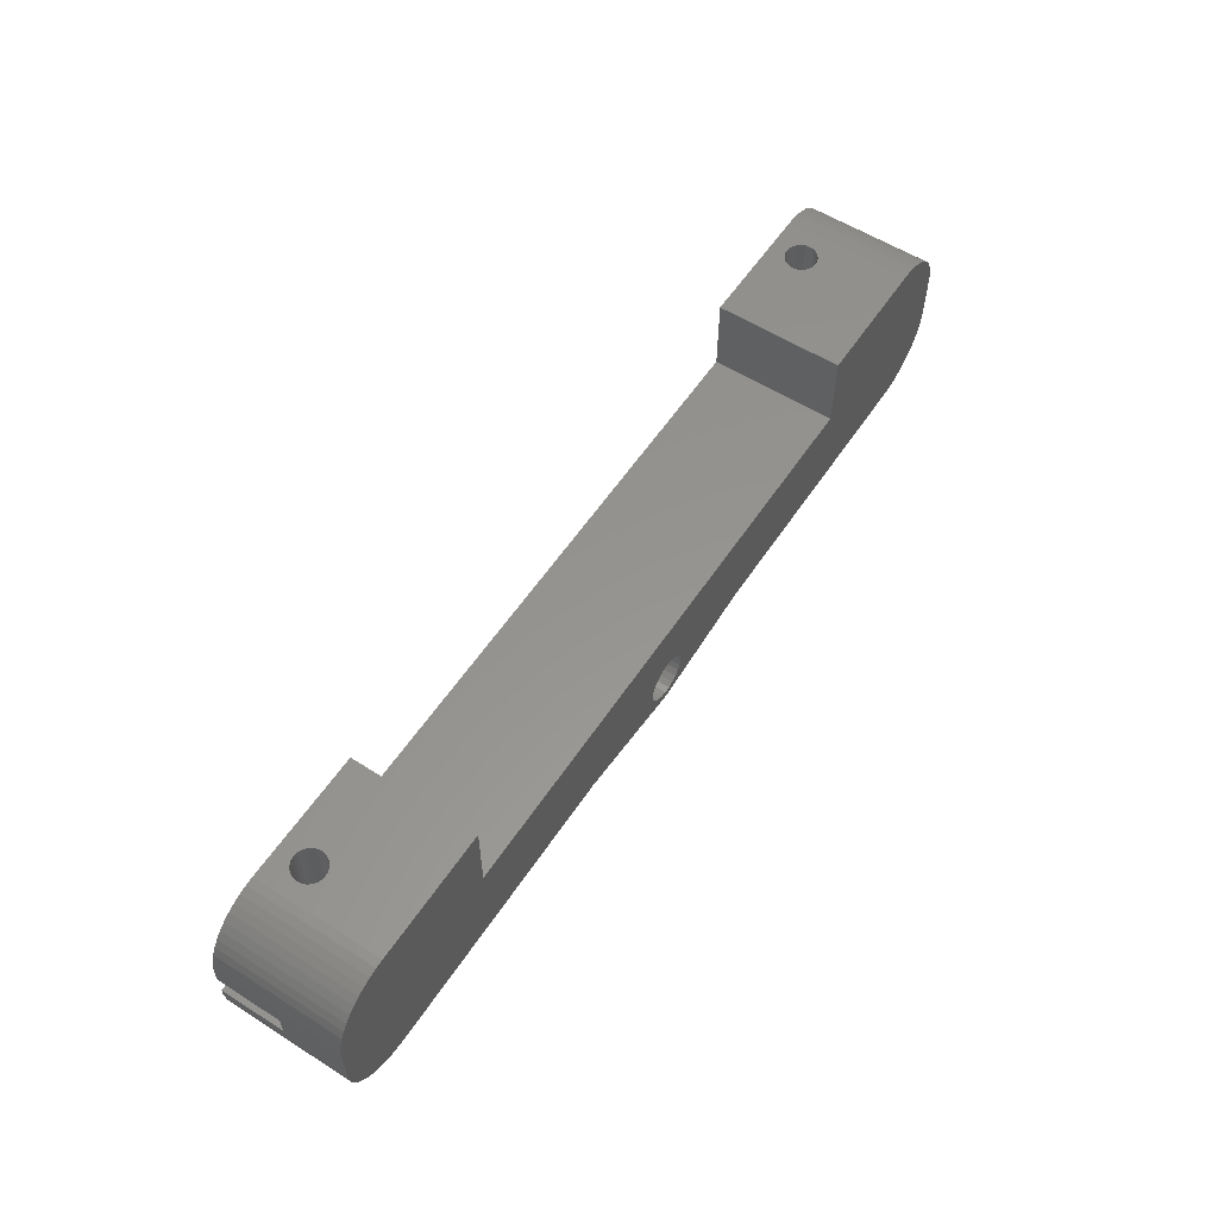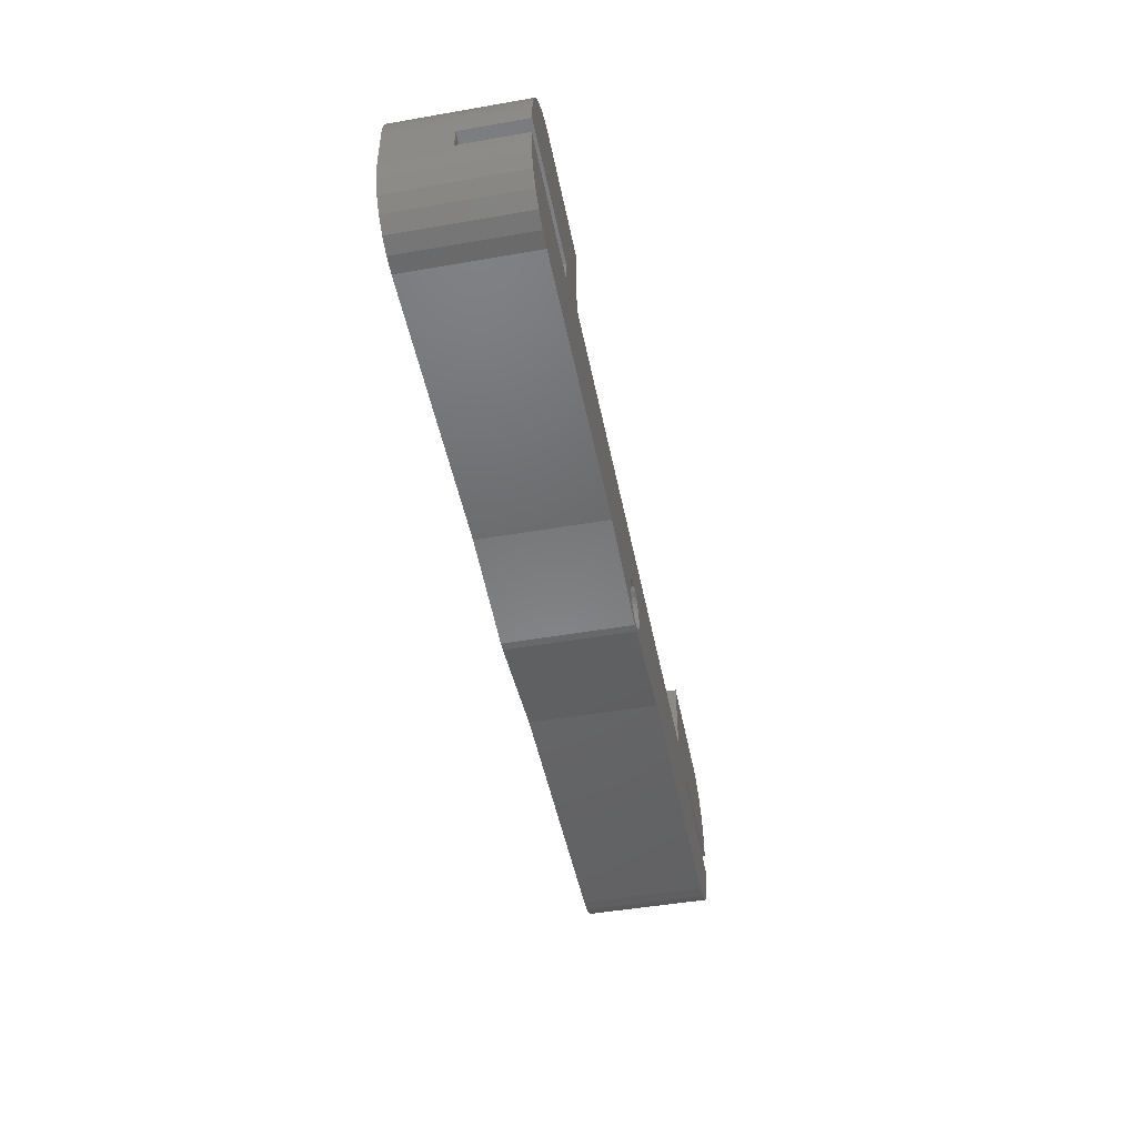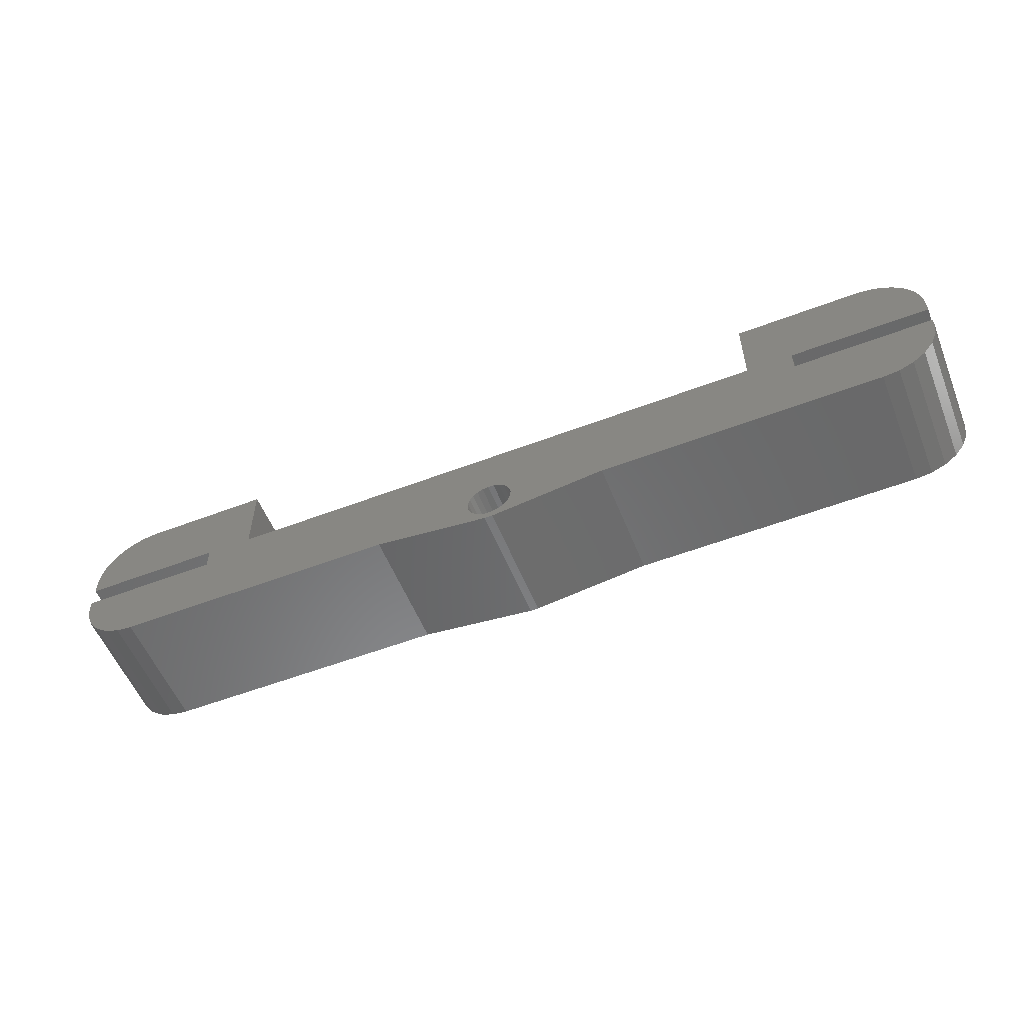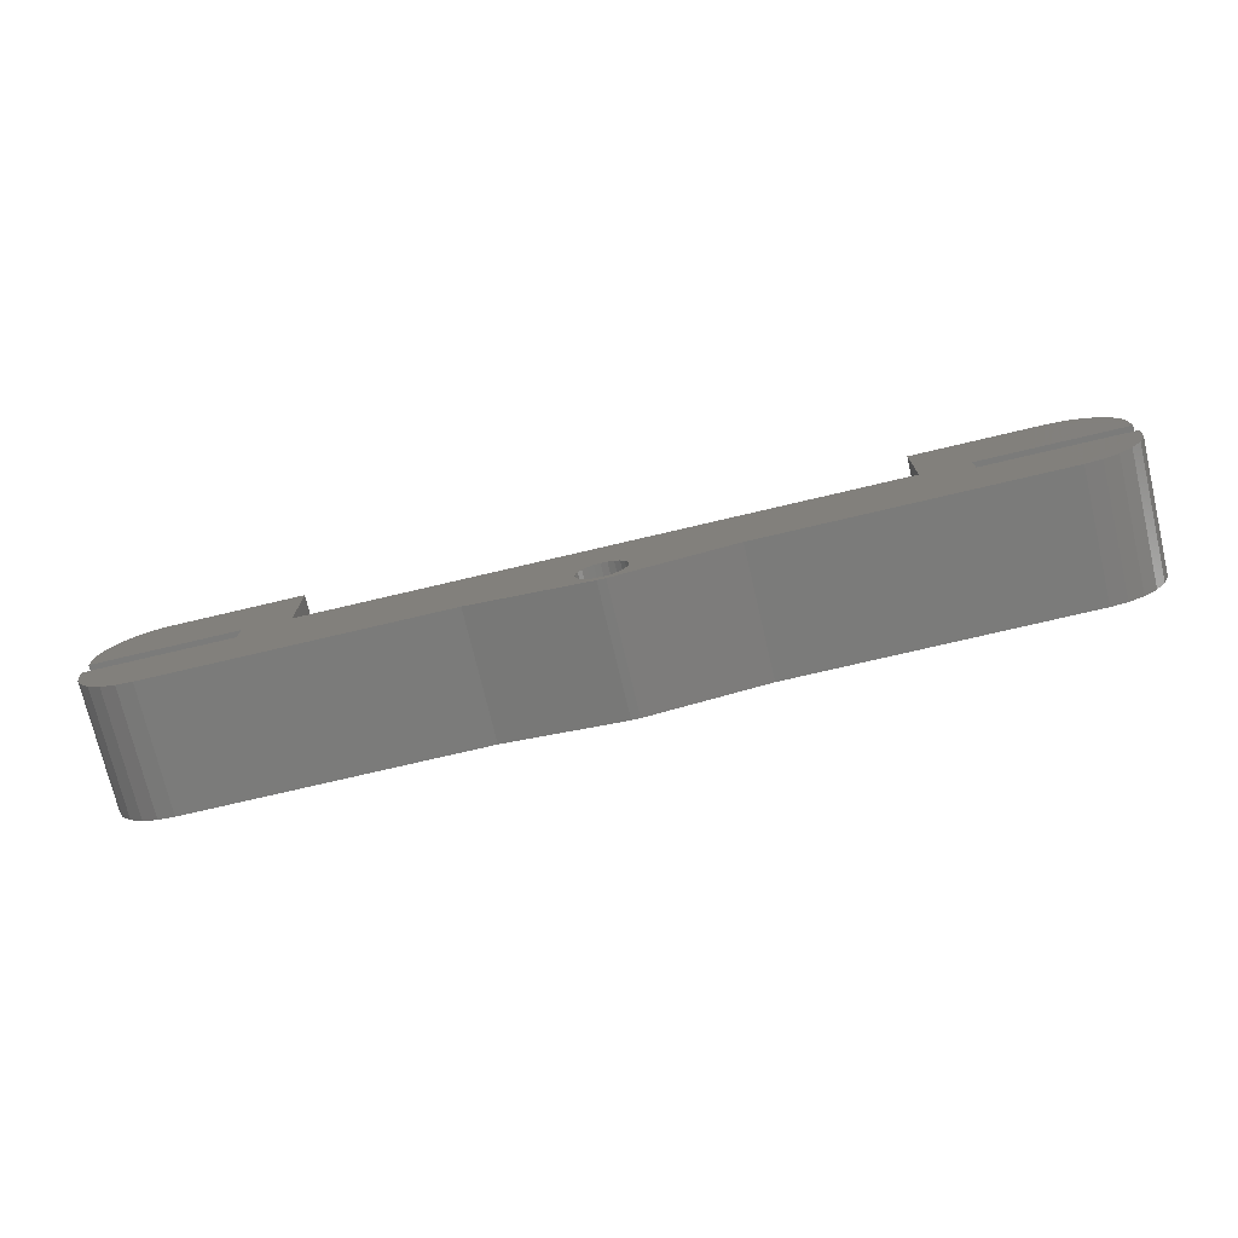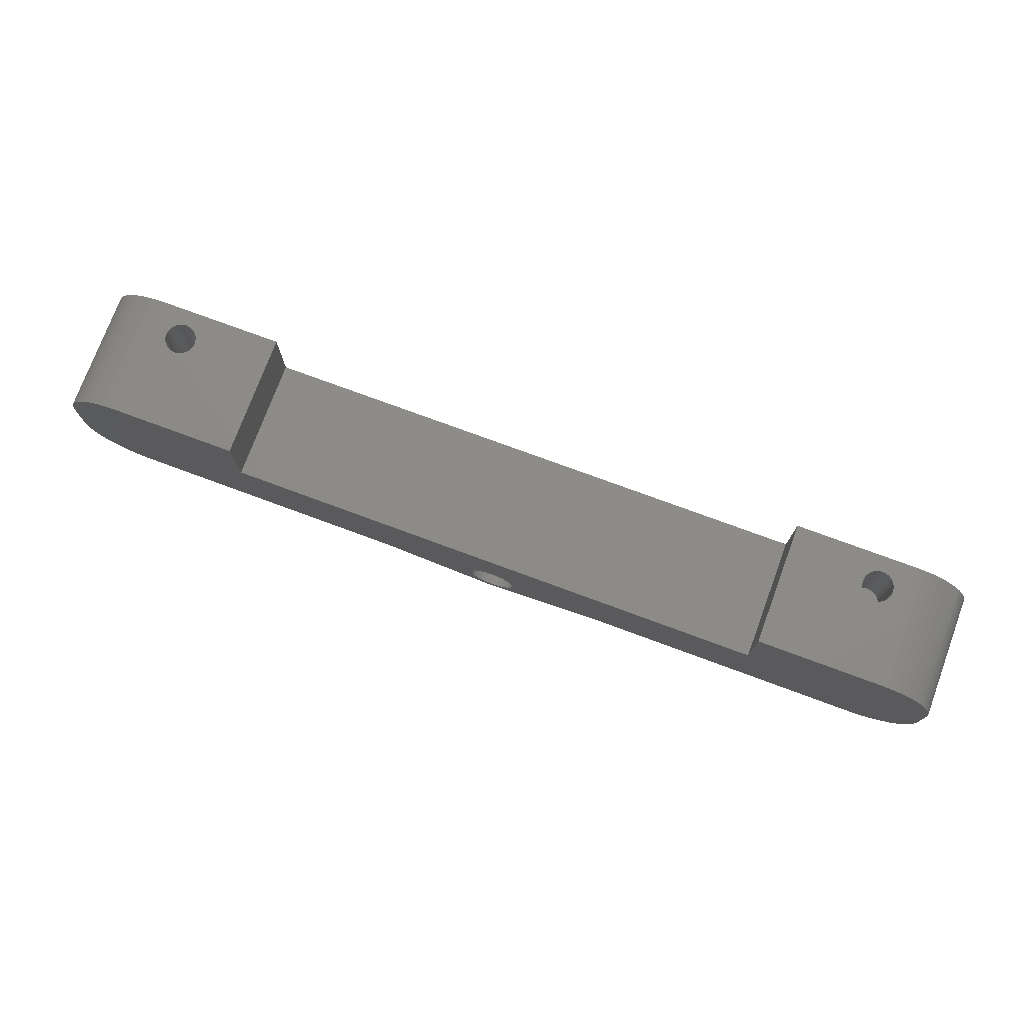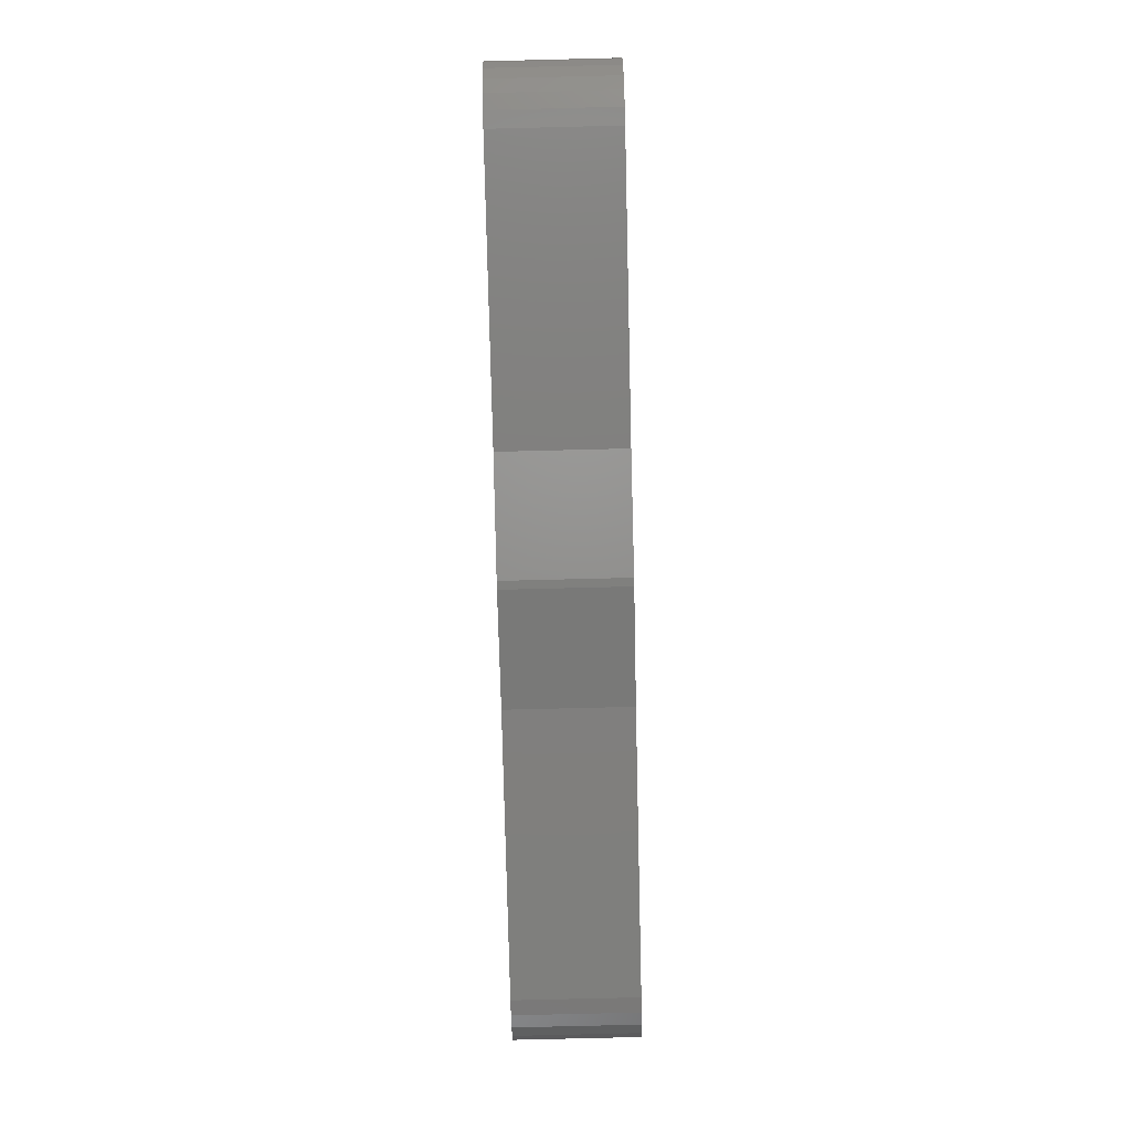
<metadata>
{"format":"stl","ext":"stl","renderer":"f3d","projection":"perspective","resolution":1024,"background":"white","views":[{"elev":57.4,"azim":123.3,"up":"+Y"},{"elev":-47.4,"azim":-78.9,"up":"+Y"},{"elev":-55.8,"azim":21.8,"up":"+Y"},{"elev":-74.1,"azim":13.3,"up":"+Y"},{"elev":75.2,"azim":-159.7,"up":"+Y"},{"elev":-79.7,"azim":-88.6,"up":"+Y"}]}
</metadata>
<code>
# stl→obj: 203 verts, 542 faces
v 2244 1272 0
v 2236 1267 0
v 2236 1272 9.471e-29
v 2188 1269 0
v 2188 1265 0
v 2188 1268 0
v 2188 1264 0
v 2188 1270 0
v 2188 1263 0
v 2189 1271 0
v 2189 1262 0
v 2190 1262 0
v 2190 1272 0
v 2191 1261 0
v 2191 1272 0
v 2192 1261 0
v 2192 1272 0
v 2200 1272 0
v 2200 1267 0
v 2210 1261 0
v 2217 1264 0
v 2217 1263 0
v 2216 1263 0
v 2216 1262 0
v 2218 1264 0
v 2218 1263 0
v 2219 1263 0
v 2219 1262 0
v 2225 1261 0
v 2244 1261 0
v 2245 1261 0
v 2245 1272 0
v 2246 1262 0
v 2246 1272 0
v 2246 1271 0
v 2247 1262 0
v 2247 1271 0
v 2247 1263 0
v 2247 1270 0
v 2248 1264 0
v 2248 1269 0
v 2248 1265 0
v 2248 1268 0
v 2248 1267 0
v 2217 1261 0
v 2218 1260 0
v 2218 1261 0
v 2219 1261 0
v 2197 1266 4
v 2188 1267 4
v 2188 1266 4
v 2197 1267 4
v 2218 1260 8
v 2210 1261 8
v 2192 1261 8
v 2191 1261 8
v 2190 1262 8
v 2189 1262 8
v 2188 1263 8
v 2188 1264 8
v 2188 1265 8
v 2188 1268 8
v 2188 1267 8
v 2188 1266 8
v 2193 1272 5.293
v 2193 1272 5.5
v 2192 1272 8
v 2193 1272 5.134
v 2194 1272 5.034
v 2194 1272 5
v 2193 1272 5.741
v 2193 1272 6
v 2193 1272 6.259
v 2193 1272 6.5
v 2193 1272 6.707
v 2193 1272 6.866
v 2194 1272 6.966
v 2194 1272 7
v 2194 1272 5.134
v 2200 1272 8
v 2194 1272 5.293
v 2195 1272 5.5
v 2195 1272 5.741
v 2195 1272 6
v 2195 1272 6.259
v 2195 1272 6.5
v 2194 1272 6.707
v 2194 1272 6.866
v 2200 1267 4
v 2200 1267 8
v 2236 1267 4
v 2236 1267 8
v 2236 1272 8
v 2242 1272 5.034
v 2242 1272 5
v 2241 1272 5.134
v 2241 1272 5.293
v 2241 1272 5.5
v 2241 1272 5.741
v 2241 1272 6
v 2241 1272 6.259
v 2241 1272 6.5
v 2241 1272 6.707
v 2241 1272 6.866
v 2242 1272 6.966
v 2242 1272 7
v 2243 1272 5.5
v 2244 1272 8
v 2242 1272 5.293
v 2242 1272 5.134
v 2243 1272 5.741
v 2243 1272 6
v 2243 1272 6.259
v 2243 1272 6.5
v 2242 1272 6.707
v 2242 1272 6.866
v 2248 1267 4
v 2248 1267 8
v 2248 1268 8
v 2248 1266 4
v 2248 1265 8
v 2248 1266 8
v 2248 1264 8
v 2247 1263 8
v 2247 1262 8
v 2246 1262 8
v 2245 1261 8
v 2244 1261 8
v 2225 1261 8
v 2217 1261 8
v 2218 1261 8
v 2219 1261 8
v 2219 1262 8
v 2219 1263 8
v 2218 1263 8
v 2218 1264 8
v 2217 1264 8
v 2217 1263 8
v 2216 1263 8
v 2216 1262 8
v 2239 1267 4
v 2239 1266 4
v 2197 1267 8
v 2192 1268 8
v 2194 1267 5.034
v 2194 1267 5.134
v 2194 1267 5.293
v 2194 1267 5
v 2195 1267 5.5
v 2195 1267 5.741
v 2195 1267 6
v 2195 1267 6.259
v 2195 1267 6.5
v 2194 1267 6.707
v 2194 1267 6.866
v 2194 1267 6.966
v 2194 1267 7
v 2193 1267 5.134
v 2193 1267 5.293
v 2193 1267 5.5
v 2193 1267 5.741
v 2193 1267 6
v 2193 1267 6.259
v 2193 1267 6.5
v 2193 1267 6.707
v 2193 1267 6.866
v 2197 1266 8
v 2239 1266 8
v 2239 1267 8
v 2242 1267 5.034
v 2242 1267 5.134
v 2242 1267 5
v 2242 1267 5.293
v 2243 1267 5.5
v 2243 1267 5.741
v 2243 1267 6
v 2243 1267 6.259
v 2243 1267 6.5
v 2242 1267 6.707
v 2242 1267 6.866
v 2242 1267 6.966
v 2242 1267 7
v 2241 1267 5.293
v 2241 1267 5.134
v 2241 1267 5.5
v 2241 1267 5.741
v 2241 1267 6
v 2241 1267 6.259
v 2241 1267 6.5
v 2241 1267 6.707
v 2241 1267 6.866
v 2244 1268 8
v 2245 1272 8
v 2246 1272 8
v 2246 1271 8
v 2247 1271 8
v 2247 1270 8
v 2248 1269 8
v 2188 1269 8
v 2188 1270 8
v 2189 1271 8
v 2190 1272 8
v 2191 1272 8
f 1 2 3
f 4 5 6
f 5 4 7
f 7 4 4
f 7 4 8
f 7 8 9
f 9 8 8
f 9 8 10
f 9 10 11
f 11 10 10
f 11 10 10
f 11 10 12
f 12 10 13
f 12 13 13
f 12 13 14
f 14 13 15
f 14 15 15
f 14 15 16
f 16 15 17
f 16 17 18
f 16 18 19
f 16 19 20
f 20 19 21
f 21 19 2
f 20 21 22
f 20 22 22
f 20 22 23
f 20 23 24
f 20 24 24
f 21 2 25
f 25 2 25
f 25 2 25
f 25 2 26
f 26 2 27
f 27 2 27
f 27 2 27
f 27 2 28
f 28 2 29
f 29 2 30
f 30 2 1
f 30 1 1
f 30 1 31
f 31 1 32
f 31 32 32
f 31 32 33
f 33 32 34
f 33 34 35
f 33 35 36
f 36 35 37
f 36 37 37
f 36 37 38
f 38 37 39
f 38 39 39
f 38 39 40
f 40 39 41
f 40 41 41
f 40 41 42
f 42 41 43
f 42 43 44
f 20 45 46
f 45 20 24
f 24 20 24
f 46 45 45
f 46 45 45
f 46 45 45
f 46 45 45
f 46 45 47
f 46 47 46
f 46 47 47
f 46 47 29
f 29 47 48
f 29 48 48
f 29 48 48
f 29 48 28
f 29 28 28
f 49 50 51
f 50 49 52
f 53 20 46
f 20 53 54
f 54 16 20
f 16 54 55
f 55 14 16
f 14 55 56
f 56 12 14
f 12 56 57
f 57 11 12
f 11 57 58
f 59 11 58
f 11 59 9
f 60 9 59
f 9 60 7
f 61 7 60
f 7 61 5
f 62 50 63
f 64 5 61
f 5 64 51
f 5 51 6
f 6 51 50
f 6 50 62
f 17 65 18
f 65 17 66
f 66 17 67
f 18 65 68
f 18 68 69
f 18 69 70
f 66 67 71
f 71 67 72
f 72 67 73
f 73 67 74
f 74 67 75
f 75 67 76
f 76 67 77
f 77 67 78
f 18 79 80
f 79 18 69
f 69 18 70
f 80 79 81
f 80 81 82
f 80 82 83
f 80 83 84
f 80 84 85
f 80 85 86
f 80 86 87
f 80 87 88
f 80 88 77
f 80 77 78
f 80 78 67
f 18 89 19
f 89 18 90
f 90 18 80
f 89 2 19
f 2 89 91
f 91 89 90
f 91 90 92
f 93 91 92
f 91 93 2
f 2 93 3
f 3 94 95
f 94 3 96
f 96 3 93
f 96 93 97
f 97 93 98
f 98 93 99
f 99 93 100
f 100 93 101
f 101 93 102
f 102 93 103
f 103 93 104
f 104 93 105
f 105 93 106
f 1 107 108
f 107 1 109
f 109 1 3
f 109 3 110
f 110 3 94
f 94 3 95
f 108 107 111
f 108 111 112
f 108 112 113
f 108 113 114
f 108 114 115
f 108 115 116
f 108 116 105
f 108 105 106
f 108 106 93
f 43 117 44
f 117 43 118
f 118 43 119
f 42 120 121
f 120 42 44
f 120 44 117
f 122 121 120
f 42 123 40
f 123 42 121
f 40 124 38
f 124 40 123
f 38 125 36
f 125 38 124
f 125 33 36
f 33 125 126
f 126 31 33
f 31 126 127
f 127 30 31
f 30 127 128
f 128 29 30
f 29 128 129
f 129 46 29
f 46 129 53
f 53 46 46
f 46 53 53
f 45 130 45
f 130 45 130
f 45 130 45
f 130 45 130
f 130 45 45
f 45 130 130
f 130 45 45
f 45 130 130
f 130 47 45
f 47 130 131
f 131 47 47
f 47 131 131
f 131 48 47
f 48 131 132
f 132 48 48
f 48 132 132
f 132 48 132
f 48 132 48
f 133 48 132
f 48 133 28
f 133 28 133
f 28 133 28
f 134 28 133
f 28 134 27
f 134 27 134
f 27 134 27
f 134 27 134
f 27 134 27
f 134 26 27
f 26 134 135
f 135 25 26
f 25 135 136
f 136 25 25
f 25 136 136
f 136 25 25
f 25 136 136
f 136 21 25
f 21 136 137
f 137 22 21
f 22 137 138
f 138 22 22
f 22 138 138
f 22 139 23
f 139 22 138
f 23 140 24
f 140 23 139
f 24 140 24
f 140 24 140
f 24 140 24
f 140 24 140
f 24 130 45
f 130 24 140
f 120 141 142
f 141 120 117
f 143 62 63
f 62 143 144
f 144 143 67
f 67 143 80
f 80 143 90
f 52 145 50
f 145 52 146
f 146 52 147
f 147 52 143
f 50 145 148
f 147 143 149
f 149 143 150
f 150 143 151
f 151 143 152
f 152 143 153
f 153 143 154
f 154 143 155
f 155 143 156
f 156 143 157
f 50 158 63
f 158 50 145
f 145 50 148
f 63 158 159
f 63 159 160
f 63 160 161
f 63 161 162
f 63 162 163
f 63 163 164
f 63 164 165
f 63 165 166
f 63 166 156
f 63 156 157
f 63 157 143
f 54 140 140
f 140 54 130
f 130 54 53
f 130 53 130
f 130 53 130
f 130 53 130
f 130 53 130
f 130 53 131
f 131 53 53
f 131 53 131
f 131 53 129
f 131 129 132
f 132 129 132
f 132 129 132
f 132 129 133
f 133 129 133
f 60 64 61
f 64 60 167
f 167 60 59
f 167 59 58
f 167 58 57
f 167 57 56
f 167 56 55
f 167 55 54
f 167 54 143
f 143 54 90
f 90 54 137
f 90 137 92
f 137 54 138
f 138 54 138
f 138 54 139
f 139 54 140
f 140 54 140
f 92 137 136
f 92 136 136
f 92 136 136
f 92 136 135
f 92 135 134
f 92 134 134
f 92 134 134
f 92 134 133
f 92 133 129
f 92 129 128
f 92 128 168
f 168 128 122
f 122 128 127
f 122 127 126
f 122 126 125
f 122 125 124
f 122 124 123
f 122 123 121
f 169 92 168
f 168 120 142
f 120 168 122
f 64 49 51
f 49 64 167
f 117 170 141
f 170 117 171
f 171 117 118
f 141 170 172
f 171 118 173
f 173 118 174
f 174 118 175
f 175 118 176
f 176 118 177
f 177 118 178
f 178 118 179
f 179 118 180
f 180 118 181
f 181 118 182
f 141 183 169
f 183 141 184
f 184 141 170
f 170 141 172
f 169 183 185
f 169 185 186
f 169 186 187
f 169 187 188
f 169 188 189
f 169 189 190
f 169 190 191
f 169 191 181
f 169 181 182
f 169 182 118
f 141 168 142
f 168 141 169
f 169 91 141
f 91 169 92
f 143 49 167
f 49 143 52
f 90 52 89
f 52 90 143
f 145 70 148
f 70 145 69
f 148 69 145
f 69 148 70
f 145 68 158
f 68 145 69
f 158 65 159
f 65 158 68
f 65 160 159
f 160 65 66
f 66 161 160
f 161 66 71
f 71 162 161
f 162 71 72
f 72 163 162
f 163 72 73
f 73 164 163
f 164 73 74
f 74 165 164
f 165 74 75
f 76 165 75
f 165 76 166
f 77 166 76
f 166 77 156
f 78 156 77
f 156 78 157
f 77 157 78
f 157 77 156
f 88 156 77
f 156 88 155
f 87 155 88
f 155 87 154
f 87 153 154
f 153 87 86
f 86 152 153
f 152 86 85
f 85 151 152
f 151 85 84
f 84 150 151
f 150 84 83
f 83 149 150
f 149 83 82
f 82 147 149
f 147 82 81
f 147 79 146
f 79 147 81
f 146 69 145
f 69 146 79
f 170 95 172
f 95 170 94
f 172 94 170
f 94 172 95
f 170 96 184
f 96 170 94
f 184 97 183
f 97 184 96
f 97 185 183
f 185 97 98
f 98 186 185
f 186 98 99
f 99 187 186
f 187 99 100
f 100 188 187
f 188 100 101
f 101 189 188
f 189 101 102
f 102 190 189
f 190 102 103
f 104 190 103
f 190 104 191
f 105 191 104
f 191 105 181
f 106 181 105
f 181 106 182
f 105 182 106
f 182 105 181
f 116 181 105
f 181 116 180
f 115 180 116
f 180 115 179
f 115 178 179
f 178 115 114
f 114 177 178
f 177 114 113
f 113 176 177
f 176 113 112
f 112 175 176
f 175 112 111
f 111 174 175
f 174 111 107
f 107 173 174
f 173 107 109
f 173 110 171
f 110 173 109
f 171 94 170
f 94 171 110
f 118 192 169
f 192 118 119
f 169 93 92
f 93 169 108
f 108 169 192
f 119 108 192
f 108 119 108
f 108 119 193
f 193 119 193
f 193 119 194
f 194 119 195
f 195 119 196
f 196 119 196
f 196 119 197
f 197 119 197
f 197 119 198
f 198 119 198
f 144 199 62
f 199 144 199
f 199 144 200
f 200 144 200
f 200 144 201
f 201 144 201
f 201 144 201
f 201 144 202
f 202 144 202
f 202 144 203
f 203 144 203
f 203 144 67
f 199 6 62
f 6 199 4
f 199 4 199
f 4 199 4
f 200 4 199
f 4 200 8
f 200 8 200
f 8 200 8
f 201 8 200
f 8 201 10
f 201 10 201
f 10 201 10
f 201 10 10
f 10 201 201
f 201 13 10
f 13 201 202
f 202 13 13
f 13 202 202
f 202 15 13
f 15 202 203
f 203 15 15
f 15 203 203
f 203 17 15
f 17 203 67
f 108 1 1
f 1 108 108
f 108 32 1
f 32 108 193
f 193 32 32
f 32 193 193
f 193 34 32
f 34 193 194
f 194 35 34
f 35 194 195
f 195 37 35
f 37 195 196
f 37 196 37
f 196 37 196
f 37 197 39
f 197 37 196
f 39 197 39
f 197 39 197
f 39 198 41
f 198 39 197
f 41 198 41
f 198 41 198
f 41 119 43
f 119 41 198

</code>
